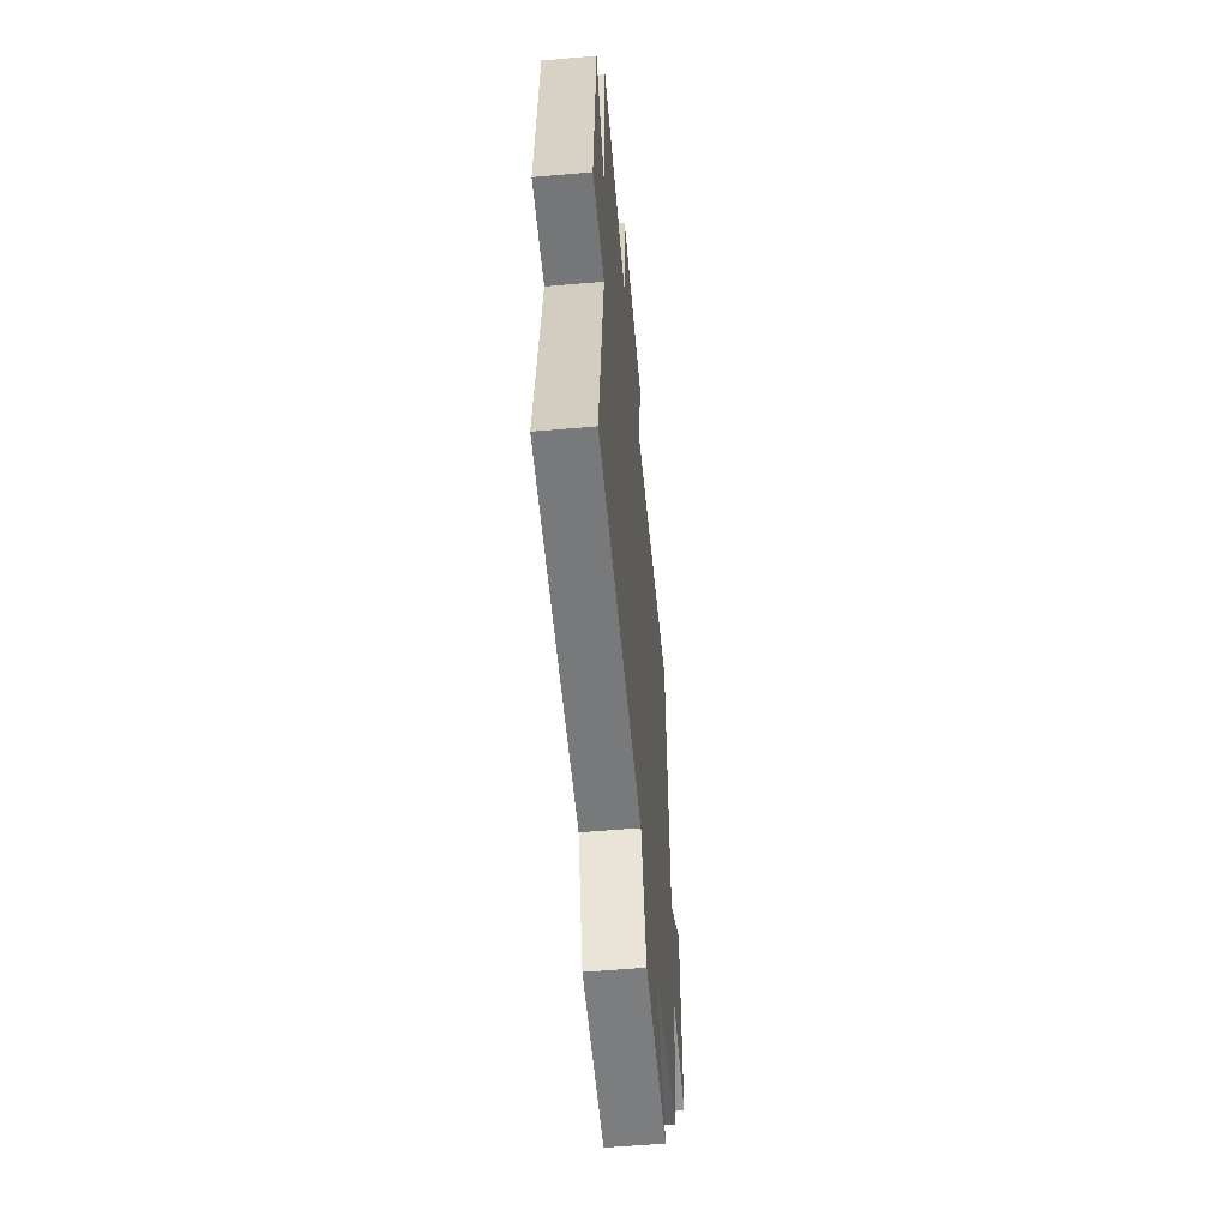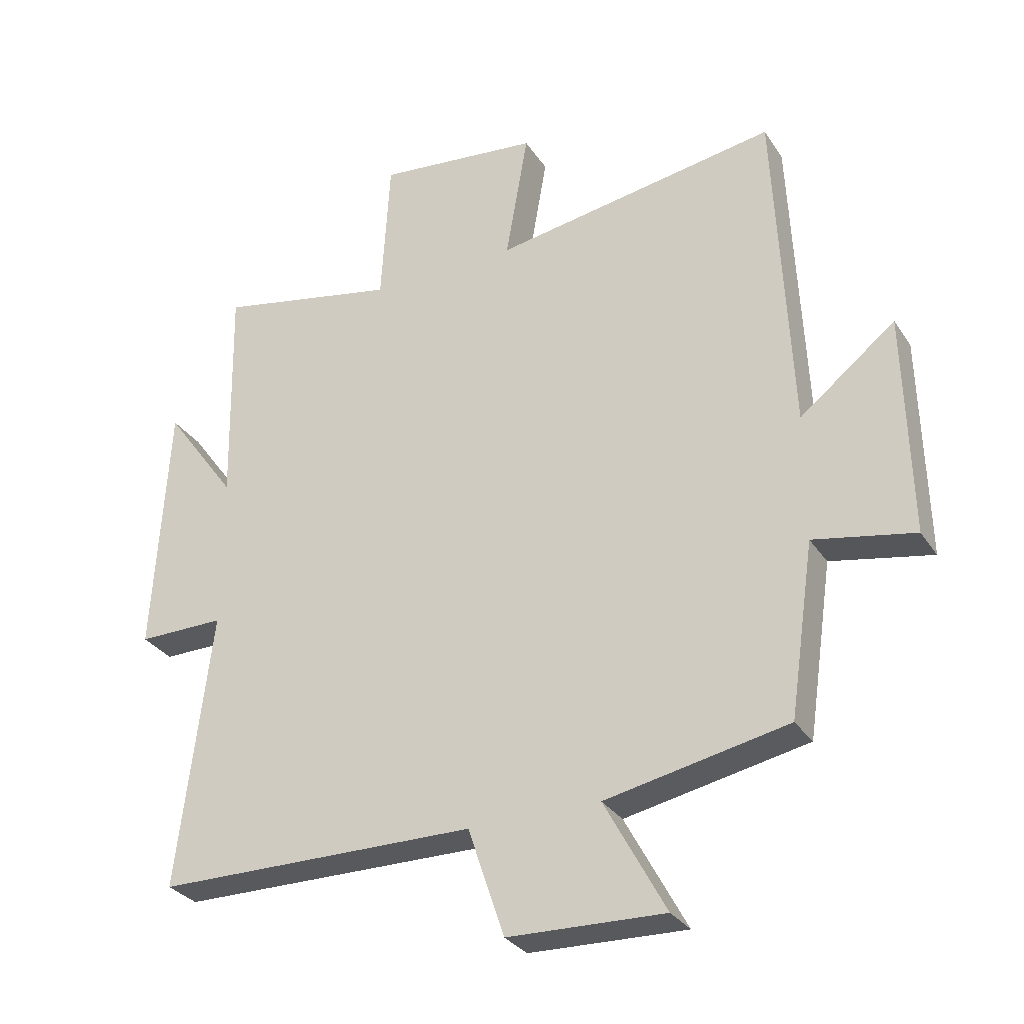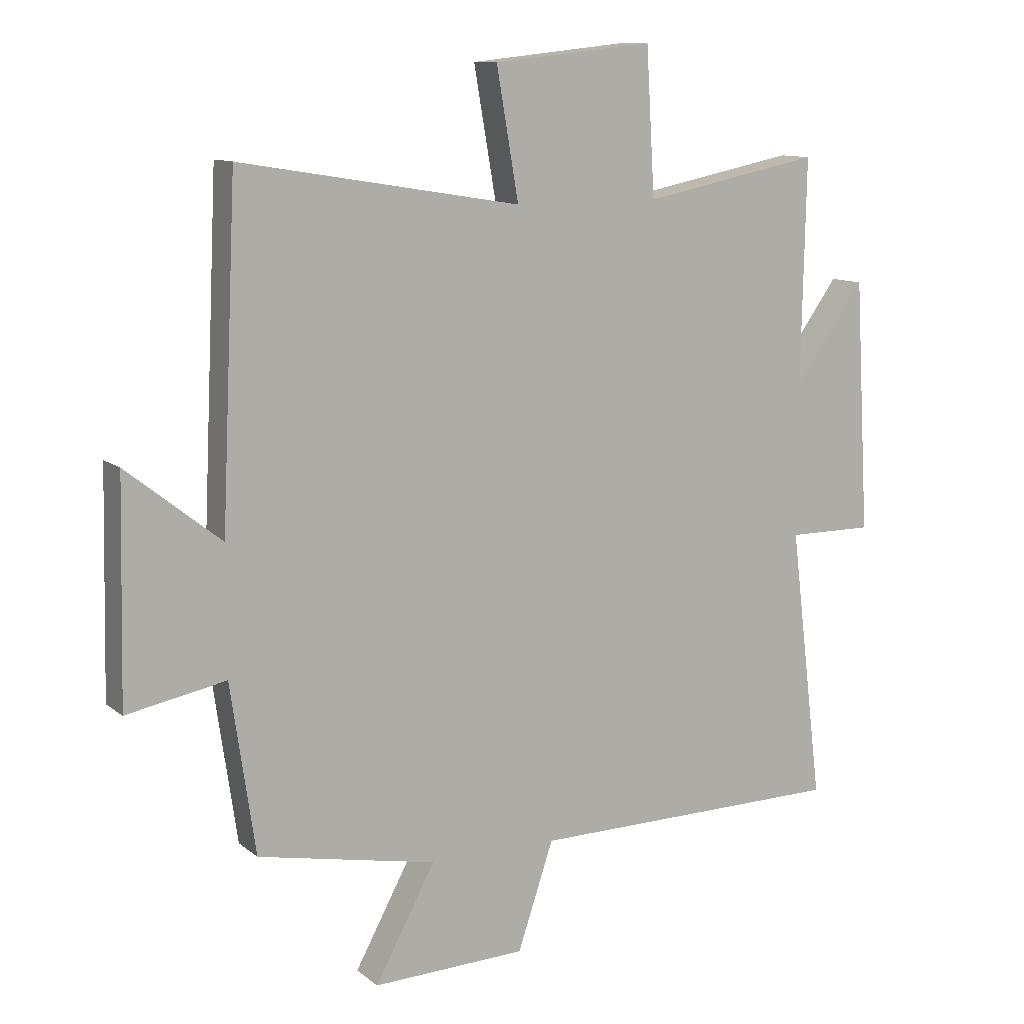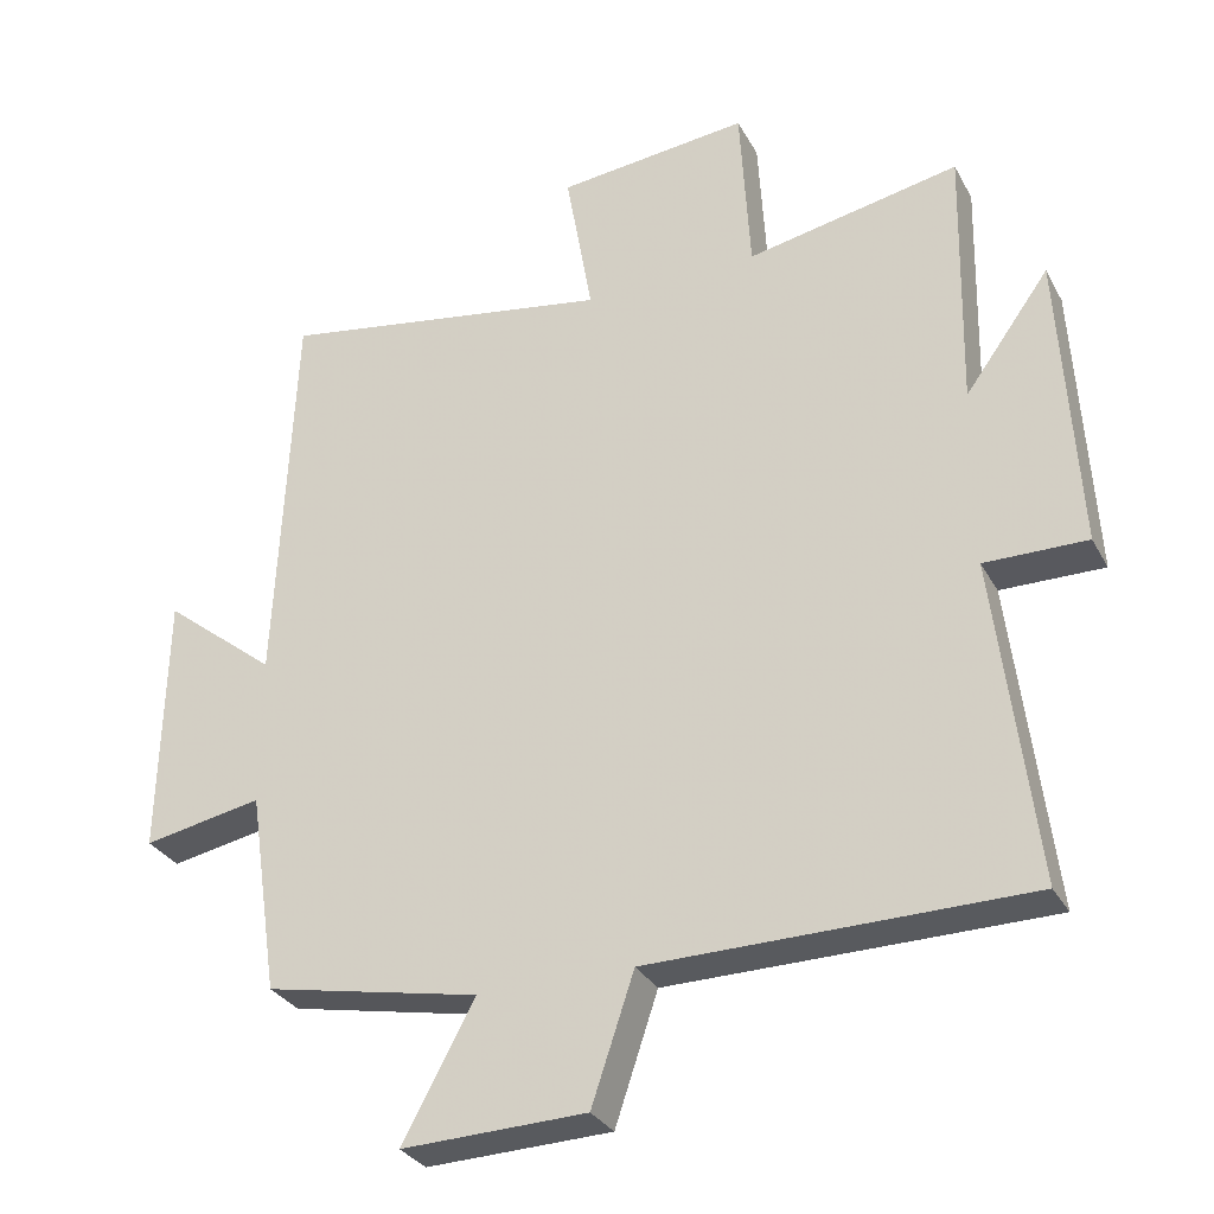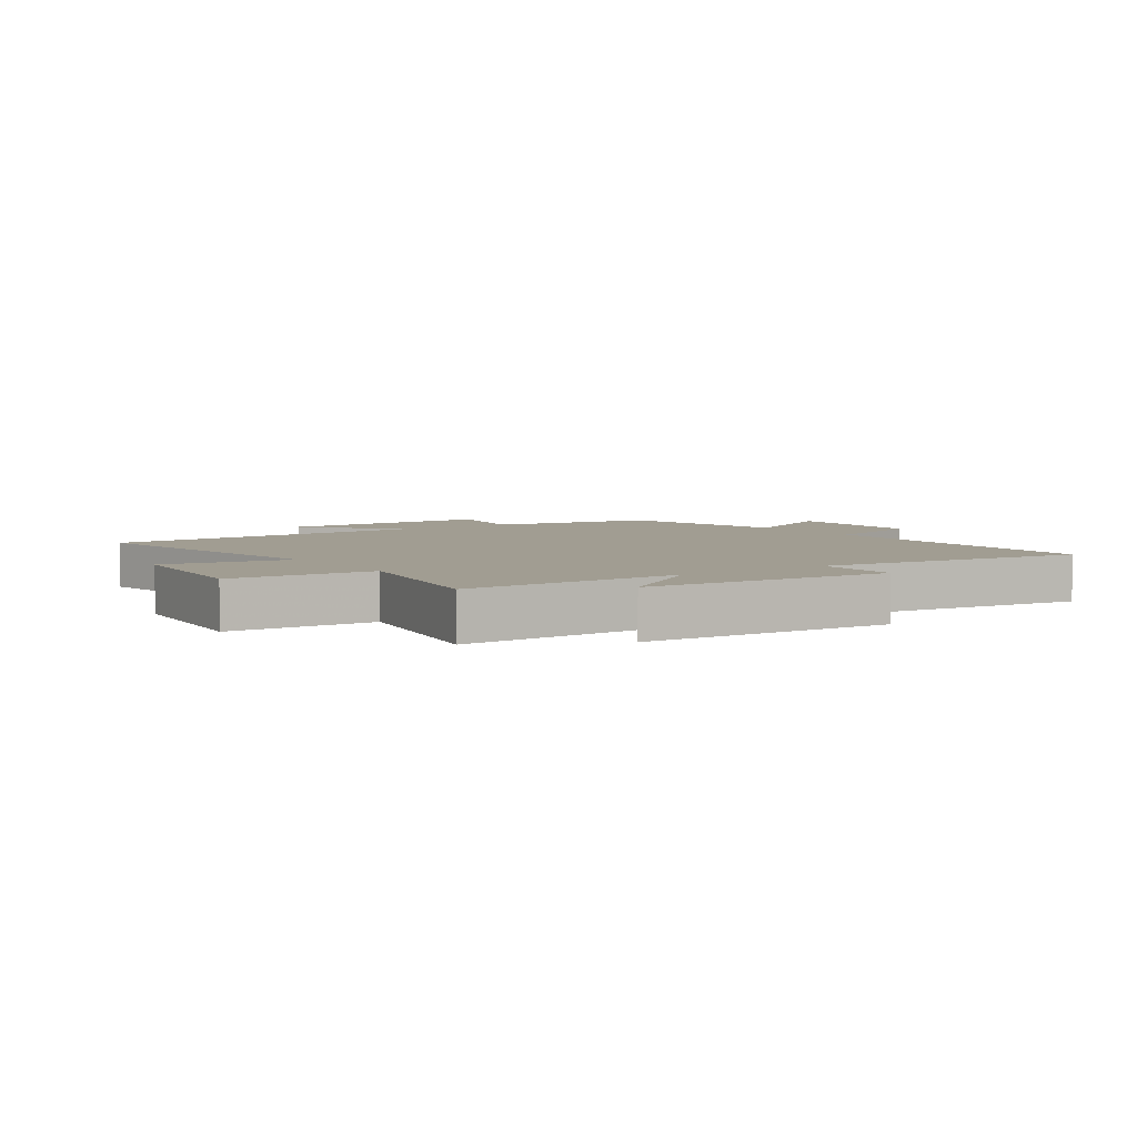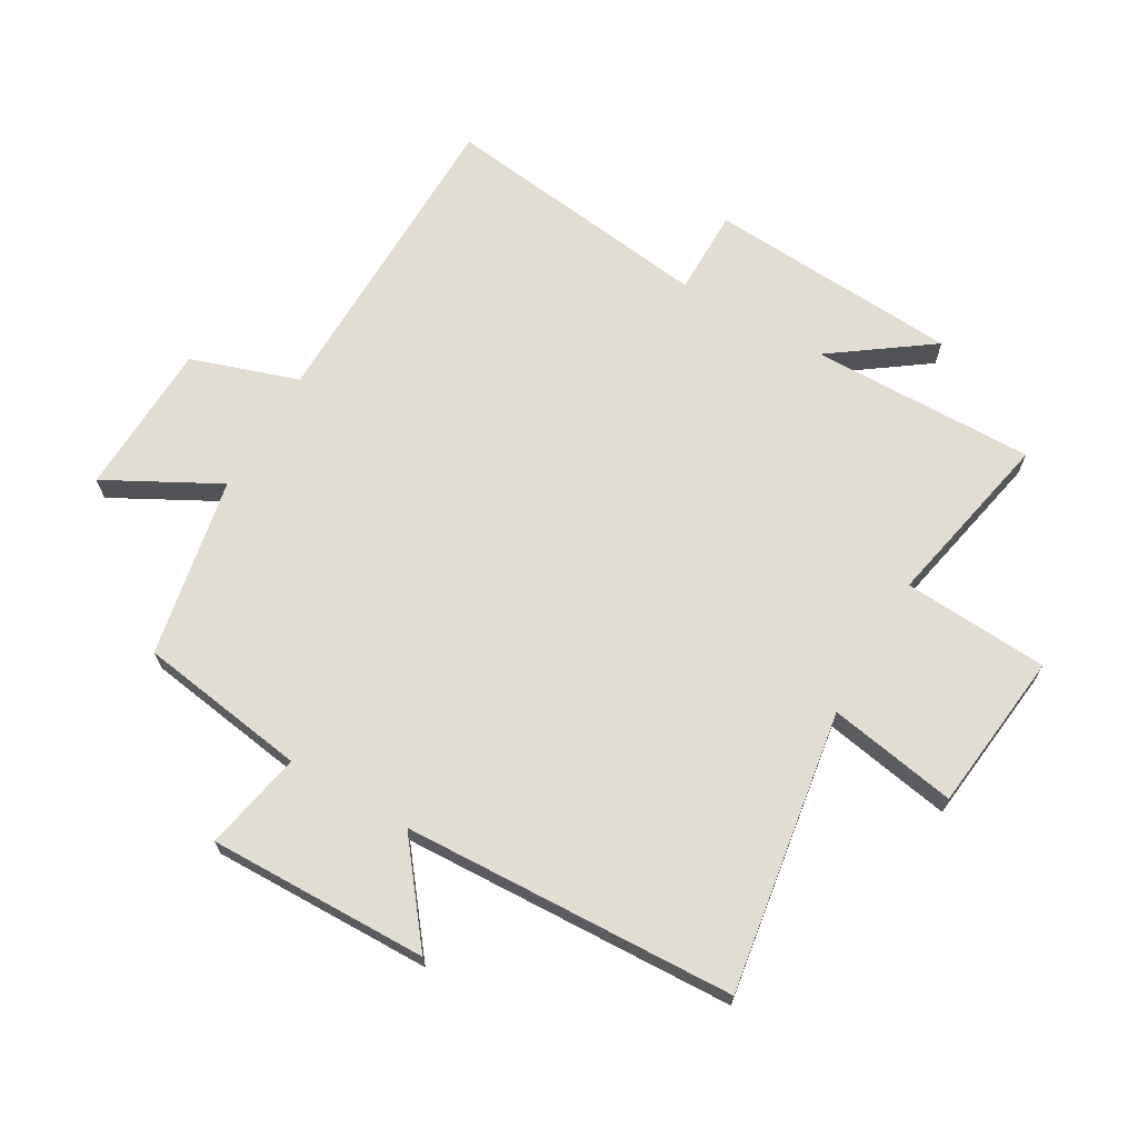
<metadata>
{"format":"obj","ext":"obj","renderer":"f3d","projection":"perspective","resolution":1024,"background":"white","views":[{"elev":-57.2,"azim":95.2,"up":"+Z"},{"elev":-30.4,"azim":-152.6,"up":"+Z"},{"elev":11.0,"azim":-29.1,"up":"+Z"},{"elev":-30.5,"azim":24.1,"up":"+Z"},{"elev":4.8,"azim":55.3,"up":"+Y"},{"elev":68.2,"azim":-59.7,"up":"+Y"}]}
</metadata>
<code>
v 0.554 0.07 -0.495
v 0.041 0.07 -0.5
v -0.017 0.07 -0.673
v -0.267 0.07 -0.681
v -0.169 0.07 -0.5
v -0.46 0.07 -0.442
v -0.5 0.07 -0.168
v -0.661 0.07 -0.199
v -0.653 0.07 0.157
v -0.5 0.07 0.036
v -0.475 0.07 0.574
v -0.02 0.07 0.5
v -0.056 0.07 0.708
v 0.204 0.07 0.736
v 0.218 0.07 0.5
v 0.507 0.07 0.558
v 0.5 0.07 0.195
v 0.615 0.07 0.354
v 0.639 0.07 -0.054
v 0.5 0.07 -0.053
v 0.554 0 -0.495
v 0.041 0 -0.5
v -0.017 0 -0.673
v -0.267 0 -0.681
v -0.169 0 -0.5
v -0.46 0 -0.442
v -0.5 0 -0.168
v -0.661 0 -0.199
v -0.653 0 0.157
v -0.5 0 0.036
v -0.475 0 0.574
v -0.02 0 0.5
v -0.056 0 0.708
v 0.204 0 0.736
v 0.218 0 0.5
v 0.507 0 0.558
v 0.5 0 0.195
v 0.615 0 0.354
v 0.639 0 -0.054
v 0.5 0 -0.053
f 17 18 19 20
f 15 16 17
f 15 17 20
f 12 13 14 15
f 20 1 2
f 15 20 2
f 12 15 2
f 12 2 3
f 11 12 3
f 10 11 3
f 7 8 9 10
f 5 6 7 10
f 3 4 5
f 3 5 10
f 40 39 38 37
f 37 36 35
f 40 37 35
f 35 34 33 32
f 22 21 40
f 22 40 35
f 22 35 32
f 23 22 32
f 23 32 31
f 23 31 30
f 30 29 28 27
f 30 27 26 25
f 25 24 23
f 30 25 23
f 1 21 22 2
f 2 22 23 3
f 3 23 24 4
f 4 24 25 5
f 5 25 26 6
f 6 26 27 7
f 7 27 28 8
f 8 28 29 9
f 9 29 30 10
f 10 30 31 11
f 11 31 32 12
f 12 32 33 13
f 13 33 34 14
f 14 34 35 15
f 15 35 36 16
f 16 36 37 17
f 17 37 38 18
f 18 38 39 19
f 19 39 40 20
f 20 40 21 1

</code>
